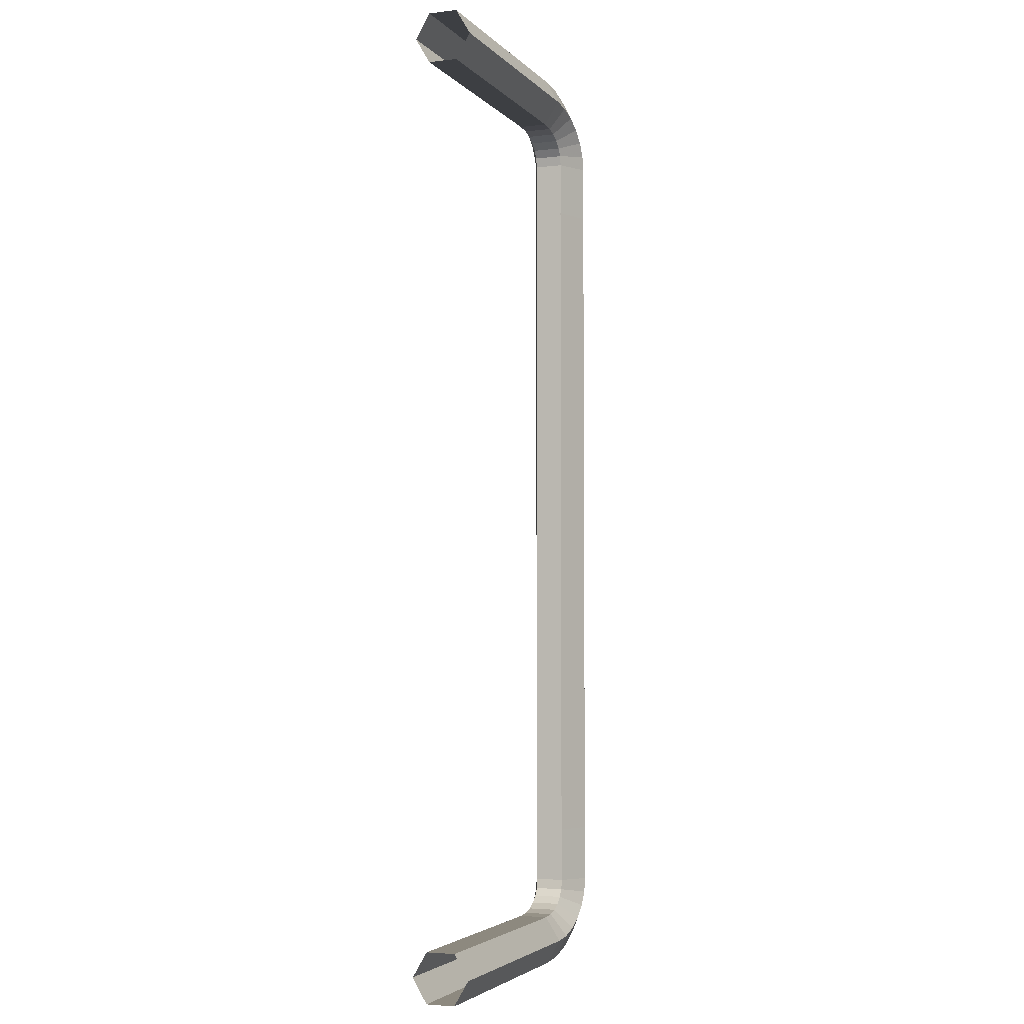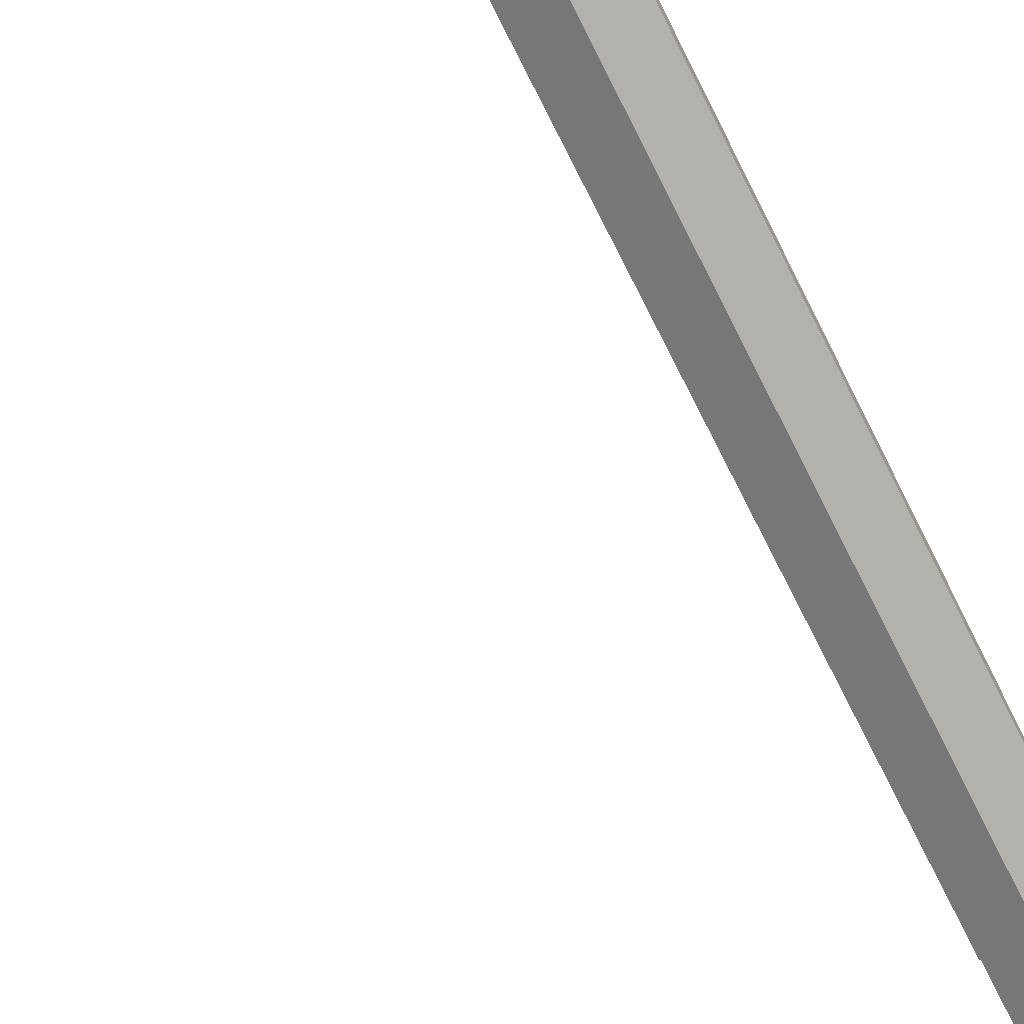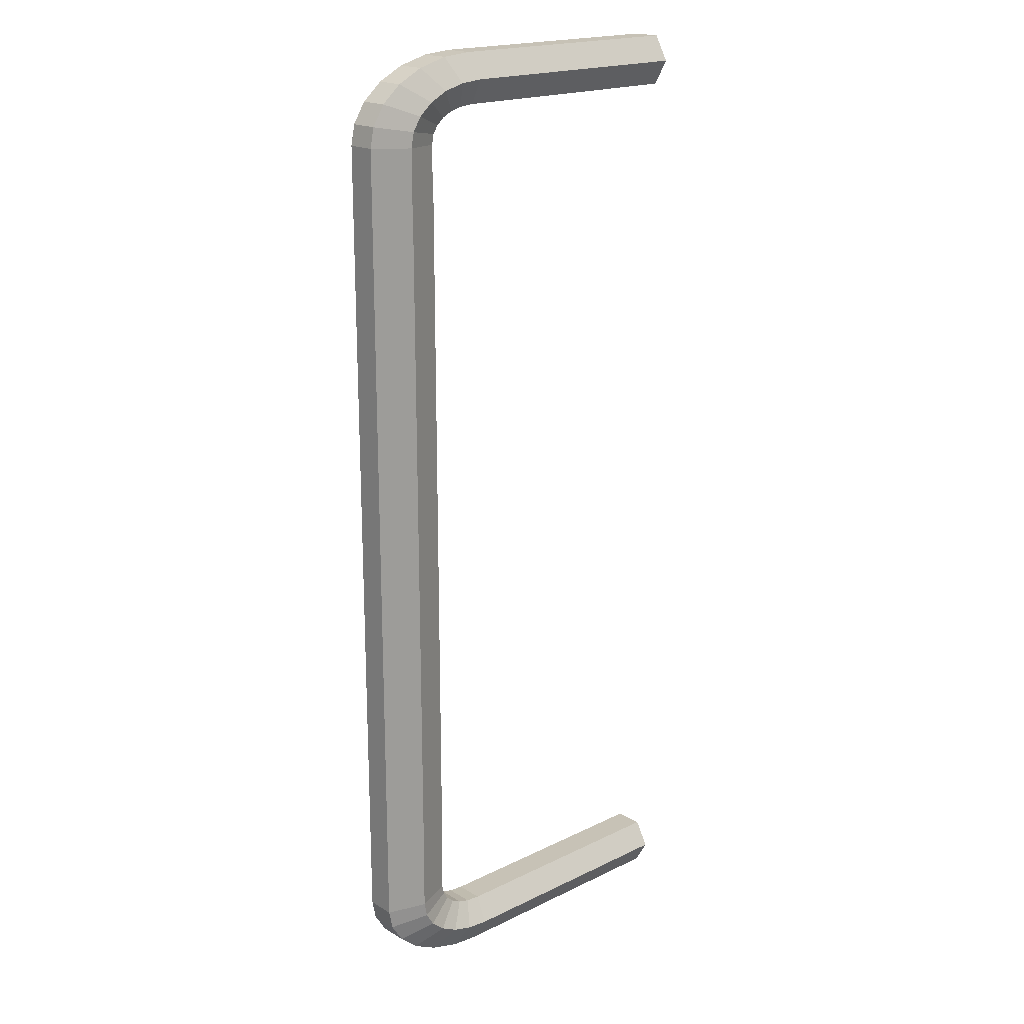
<metadata>
{"format":"obj","ext":"obj","renderer":"f3d","projection":"perspective","resolution":1024,"background":"white","views":[{"elev":-3.8,"azim":-68.9,"up":"+Z"},{"elev":-70.9,"azim":26.7,"up":"+Y"},{"elev":19.2,"azim":137.7,"up":"+Z"}]}
</metadata>
<code>
v 0.02199 0.004344 0.06927
v -0.01681 0.004344 0.06927
v 0.02236 0.002172 0.07298
v -0.01681 0.002172 0.06556
v -0.01681 0.002172 0.07298
v 0.0268 0.002172 0.07259
v 0.02163 0.002172 0.06556
v -0.01681 -0.002172 0.07298
v 0.02236 -0.002172 0.07298
v 0.02534 0.004344 0.06898
v 0.02163 -0.002172 0.06556
v 0.0268 -0.002172 0.07259
v 0.03129 0.002172 0.07136
v 0.02388 -0.002172 0.06536
v -0.01681 -0.002172 0.06556
v 0.02388 0.002172 0.06536
v 0.02199 -0.004344 0.06927
v 0.02846 0.004344 0.06812
v 0.02534 -0.004344 0.06898
v -0.01681 -0.004344 0.06927
v 0.03129 -0.002172 0.07136
v 0.03513 0.002172 0.06941
v 0.02564 -0.002172 0.06488
v 0.02846 -0.004344 0.06812
v 0.02564 0.002172 0.06488
v 0.03114 0.004344 0.06676
v 0.03513 -0.002172 0.06941
v 0.03809 0.002172 0.06686
v 0.02715 -0.002172 0.06411
v 0.03114 -0.004344 0.06676
v 0.02715 0.002172 0.06411
v 0.03809 -0.002172 0.06686
v 0.0332 0.004344 0.06498
v 0.03995 -0.002172 0.06389
v 0.03995 0.002172 0.06389
v 0.0283 0.002172 0.06311
v 0.0332 -0.004344 0.06498
v 0.03449 0.004344 0.06292
v 0.0283 -0.002172 0.06311
v 0.03449 -0.004344 0.06292
v 0.04053 -0.002172 0.06094
v 0.04053 0.002172 0.06094
v 0.02903 0.002172 0.06195
v 0.03493 0.004344 0.0607
v 0.02903 -0.002172 0.06195
v 0.03493 -0.004344 0.0607
v 0.04053 -0.002172 0.05213
v 0.03493 0.004344 0.05213
v 0.02933 0.002172 0.06046
v 0.04053 0.002172 0.05213
v 0.02933 0.002172 0.05213
v 0.02933 -0.002172 0.06046
v 0.03493 -0.004344 0.05213
v 0.02933 -0.002172 0.05213
v 0.02922 -0.002172 -0.05213
v 0.03487 -0.004344 0.05213
v 0.02922 -0.002172 0.05213
v 0.03487 -0.004344 -0.05213
v 0.02922 0.002172 0.05213
v 0.02922 0.002172 -0.05213
v 0.04053 -0.002172 -0.05213
v 0.03487 0.004344 -0.05213
v 0.04053 0.002172 -0.05213
v 0.03487 0.004344 0.05213
v 0.02236 0.002172 -0.07298
v -0.01681 0.004344 -0.06927
v 0.02199 0.004344 -0.06927
v -0.01681 0.002172 -0.07298
v -0.01681 0.002172 -0.06556
v 0.0268 0.002172 -0.07259
v -0.01681 -0.002172 -0.07298
v 0.02163 0.002172 -0.06556
v 0.02534 0.004344 -0.06898
v 0.02236 -0.002172 -0.07298
v 0.02163 -0.002172 -0.06556
v 0.03129 0.002172 -0.07136
v 0.0268 -0.002172 -0.07259
v 0.02199 -0.004344 -0.06927
v -0.01681 -0.002172 -0.06556
v 0.02388 -0.002172 -0.06536
v 0.02388 0.002172 -0.06536
v 0.02846 0.004344 -0.06812
v -0.01681 -0.004344 -0.06927
v 0.02534 -0.004344 -0.06898
v 0.03513 0.002172 -0.06941
v 0.03129 -0.002172 -0.07136
v 0.02564 -0.002172 -0.06488
v 0.02846 -0.004344 -0.06812
v 0.02564 0.002172 -0.06488
v 0.03114 0.004344 -0.06676
v 0.03809 0.002172 -0.06686
v 0.03513 -0.002172 -0.06941
v 0.02715 -0.002172 -0.06411
v 0.03114 -0.004344 -0.06676
v 0.02715 0.002172 -0.06411
v 0.0332 0.004344 -0.06498
v 0.03809 -0.002172 -0.06686
v 0.03995 0.002172 -0.06389
v 0.03995 -0.002172 -0.06389
v 0.0283 0.002172 -0.06311
v 0.0332 -0.004344 -0.06498
v 0.03449 0.004344 -0.06292
v 0.0283 -0.002172 -0.06311
v 0.04053 0.002172 -0.06094
v 0.04053 -0.002172 -0.06094
v 0.03449 -0.004344 -0.06292
v 0.02903 0.002172 -0.06195
v 0.03493 0.004344 -0.0607
v 0.02903 -0.002172 -0.06195
v 0.03493 0.004344 -0.05213
v 0.03493 -0.004344 -0.0607
v 0.02933 0.002172 -0.06046
v 0.02933 0.002172 -0.05213
v 0.02933 -0.002172 -0.06046
v 0.03493 -0.004344 -0.05213
v 0.02933 -0.002172 -0.05213
v 0.02236 0.002172 0.07298
v 0.02236 0.002172 0.07298
v 0.02236 0.002172 0.07298
v -0.01681 0.002172 0.06556
v -0.01681 0.002172 0.06556
v -0.01681 0.002172 0.06556
v -0.01681 0.002172 0.07298
v -0.01681 0.002172 0.07298
v -0.01681 0.002172 0.07298
v 0.0268 0.002172 0.07259
v 0.0268 0.002172 0.07259
v 0.0268 0.002172 0.07259
v 0.02163 0.002172 0.06556
v 0.02163 0.002172 0.06556
v 0.02163 0.002172 0.06556
v -0.01681 -0.002172 0.07298
v -0.01681 -0.002172 0.07298
v -0.01681 -0.002172 0.07298
v 0.02236 -0.002172 0.07298
v 0.02236 -0.002172 0.07298
v 0.02236 -0.002172 0.07298
v 0.02163 -0.002172 0.06556
v 0.02163 -0.002172 0.06556
v 0.02163 -0.002172 0.06556
v 0.0268 -0.002172 0.07259
v 0.0268 -0.002172 0.07259
v 0.0268 -0.002172 0.07259
v 0.03129 0.002172 0.07136
v 0.03129 0.002172 0.07136
v 0.03129 0.002172 0.07136
v 0.02388 -0.002172 0.06536
v 0.02388 -0.002172 0.06536
v 0.02388 -0.002172 0.06536
v -0.01681 -0.002172 0.06556
v -0.01681 -0.002172 0.06556
v -0.01681 -0.002172 0.06556
v 0.02388 0.002172 0.06536
v 0.02388 0.002172 0.06536
v 0.02388 0.002172 0.06536
v 0.03129 -0.002172 0.07136
v 0.03129 -0.002172 0.07136
v 0.03129 -0.002172 0.07136
v 0.03513 0.002172 0.06941
v 0.03513 0.002172 0.06941
v 0.03513 0.002172 0.06941
v 0.02564 -0.002172 0.06488
v 0.02564 -0.002172 0.06488
v 0.02564 -0.002172 0.06488
v 0.02564 0.002172 0.06488
v 0.02564 0.002172 0.06488
v 0.02564 0.002172 0.06488
v 0.03513 -0.002172 0.06941
v 0.03513 -0.002172 0.06941
v 0.03513 -0.002172 0.06941
v 0.03809 0.002172 0.06686
v 0.03809 0.002172 0.06686
v 0.03809 0.002172 0.06686
v 0.03809 0.002172 0.06686
v 0.03809 0.002172 0.06686
v 0.02715 -0.002172 0.06411
v 0.02715 -0.002172 0.06411
v 0.02715 -0.002172 0.06411
v 0.02715 0.002172 0.06411
v 0.02715 0.002172 0.06411
v 0.02715 0.002172 0.06411
v 0.03809 -0.002172 0.06686
v 0.03809 -0.002172 0.06686
v 0.03809 -0.002172 0.06686
v 0.03809 -0.002172 0.06686
v 0.03809 -0.002172 0.06686
v 0.0283 0.002172 0.06311
v 0.0283 0.002172 0.06311
v 0.0283 0.002172 0.06311
v 0.0283 0.002172 0.06311
v 0.0283 0.002172 0.06311
v 0.0283 -0.002172 0.06311
v 0.0283 -0.002172 0.06311
v 0.0283 -0.002172 0.06311
v 0.0283 -0.002172 0.06311
v 0.0283 -0.002172 0.06311
v 0.02236 0.002172 -0.07298
v 0.02236 0.002172 -0.07298
v 0.02236 0.002172 -0.07298
v -0.01681 0.002172 -0.07298
v -0.01681 0.002172 -0.07298
v -0.01681 0.002172 -0.07298
v -0.01681 0.002172 -0.06556
v -0.01681 0.002172 -0.06556
v -0.01681 0.002172 -0.06556
v 0.0268 0.002172 -0.07259
v 0.0268 0.002172 -0.07259
v 0.0268 0.002172 -0.07259
v -0.01681 -0.002172 -0.07298
v -0.01681 -0.002172 -0.07298
v -0.01681 -0.002172 -0.07298
v 0.02163 0.002172 -0.06556
v 0.02163 0.002172 -0.06556
v 0.02163 0.002172 -0.06556
v 0.02236 -0.002172 -0.07298
v 0.02236 -0.002172 -0.07298
v 0.02236 -0.002172 -0.07298
v 0.02163 -0.002172 -0.06556
v 0.02163 -0.002172 -0.06556
v 0.02163 -0.002172 -0.06556
v 0.03129 0.002172 -0.07136
v 0.03129 0.002172 -0.07136
v 0.03129 0.002172 -0.07136
v 0.0268 -0.002172 -0.07259
v 0.0268 -0.002172 -0.07259
v 0.0268 -0.002172 -0.07259
v -0.01681 -0.002172 -0.06556
v -0.01681 -0.002172 -0.06556
v -0.01681 -0.002172 -0.06556
v 0.02388 -0.002172 -0.06536
v 0.02388 -0.002172 -0.06536
v 0.02388 -0.002172 -0.06536
v 0.02388 0.002172 -0.06536
v 0.02388 0.002172 -0.06536
v 0.02388 0.002172 -0.06536
v 0.03513 0.002172 -0.06941
v 0.03513 0.002172 -0.06941
v 0.03513 0.002172 -0.06941
v 0.03129 -0.002172 -0.07136
v 0.03129 -0.002172 -0.07136
v 0.03129 -0.002172 -0.07136
v 0.02564 -0.002172 -0.06488
v 0.02564 -0.002172 -0.06488
v 0.02564 -0.002172 -0.06488
v 0.02564 0.002172 -0.06488
v 0.02564 0.002172 -0.06488
v 0.02564 0.002172 -0.06488
v 0.03809 0.002172 -0.06686
v 0.03809 0.002172 -0.06686
v 0.03809 0.002172 -0.06686
v 0.03809 0.002172 -0.06686
v 0.03809 0.002172 -0.06686
v 0.03513 -0.002172 -0.06941
v 0.03513 -0.002172 -0.06941
v 0.03513 -0.002172 -0.06941
v 0.02715 -0.002172 -0.06411
v 0.02715 -0.002172 -0.06411
v 0.02715 -0.002172 -0.06411
v 0.02715 0.002172 -0.06411
v 0.02715 0.002172 -0.06411
v 0.02715 0.002172 -0.06411
v 0.03809 -0.002172 -0.06686
v 0.03809 -0.002172 -0.06686
v 0.03809 -0.002172 -0.06686
v 0.03809 -0.002172 -0.06686
v 0.03809 -0.002172 -0.06686
v 0.0283 0.002172 -0.06311
v 0.0283 0.002172 -0.06311
v 0.0283 0.002172 -0.06311
v 0.0283 0.002172 -0.06311
v 0.0283 0.002172 -0.06311
v 0.0283 -0.002172 -0.06311
v 0.0283 -0.002172 -0.06311
v 0.0283 -0.002172 -0.06311
v 0.0283 -0.002172 -0.06311
v 0.0283 -0.002172 -0.06311
v 0.03995 -0.002172 0.06389
v 0.03995 -0.002172 0.06389
v 0.03995 -0.002172 0.06389
v 0.03995 0.002172 0.06389
v 0.03995 0.002172 0.06389
v 0.03995 0.002172 0.06389
v 0.04053 -0.002172 0.06094
v 0.04053 -0.002172 0.06094
v 0.04053 -0.002172 0.06094
v 0.04053 0.002172 0.06094
v 0.04053 0.002172 0.06094
v 0.04053 0.002172 0.06094
v 0.02903 0.002172 0.06195
v 0.02903 0.002172 0.06195
v 0.02903 0.002172 0.06195
v 0.02903 -0.002172 0.06195
v 0.02903 -0.002172 0.06195
v 0.02903 -0.002172 0.06195
v 0.04053 -0.002172 0.05213
v 0.04053 -0.002172 0.05213
v 0.04053 -0.002172 0.05213
v 0.02933 0.002172 0.06046
v 0.02933 0.002172 0.06046
v 0.02933 0.002172 0.06046
v 0.04053 0.002172 0.05213
v 0.04053 0.002172 0.05213
v 0.04053 0.002172 0.05213
v 0.02933 0.002172 0.05213
v 0.02933 0.002172 0.05213
v 0.02933 0.002172 0.05213
v 0.02933 -0.002172 0.06046
v 0.02933 -0.002172 0.06046
v 0.02933 -0.002172 0.06046
v 0.02933 -0.002172 0.05213
v 0.02933 -0.002172 0.05213
v 0.02933 -0.002172 0.05213
v 0.02922 -0.002172 -0.05213
v 0.02922 -0.002172 -0.05213
v 0.02922 -0.002172 -0.05213
v 0.02922 -0.002172 0.05213
v 0.02922 -0.002172 0.05213
v 0.02922 -0.002172 0.05213
v 0.02922 0.002172 0.05213
v 0.02922 0.002172 0.05213
v 0.02922 0.002172 0.05213
v 0.02922 0.002172 -0.05213
v 0.02922 0.002172 -0.05213
v 0.02922 0.002172 -0.05213
v 0.04053 -0.002172 -0.05213
v 0.04053 -0.002172 -0.05213
v 0.04053 -0.002172 -0.05213
v 0.04053 0.002172 -0.05213
v 0.04053 0.002172 -0.05213
v 0.04053 0.002172 -0.05213
v 0.03995 0.002172 -0.06389
v 0.03995 0.002172 -0.06389
v 0.03995 0.002172 -0.06389
v 0.03995 -0.002172 -0.06389
v 0.03995 -0.002172 -0.06389
v 0.03995 -0.002172 -0.06389
v 0.04053 0.002172 -0.06094
v 0.04053 0.002172 -0.06094
v 0.04053 0.002172 -0.06094
v 0.04053 -0.002172 -0.06094
v 0.04053 -0.002172 -0.06094
v 0.04053 -0.002172 -0.06094
v 0.02903 0.002172 -0.06195
v 0.02903 0.002172 -0.06195
v 0.02903 0.002172 -0.06195
v 0.02903 -0.002172 -0.06195
v 0.02903 -0.002172 -0.06195
v 0.02903 -0.002172 -0.06195
v 0.02933 0.002172 -0.06046
v 0.02933 0.002172 -0.06046
v 0.02933 0.002172 -0.06046
v 0.02933 0.002172 -0.05213
v 0.02933 0.002172 -0.05213
v 0.02933 0.002172 -0.05213
v 0.02933 -0.002172 -0.06046
v 0.02933 -0.002172 -0.06046
v 0.02933 -0.002172 -0.06046
v 0.02933 -0.002172 -0.05213
v 0.02933 -0.002172 -0.05213
v 0.02933 -0.002172 -0.05213
v 0.02199 0.004344 0.06927
v -0.01681 0.004344 0.06927
v 0.02534 0.004344 0.06898
v 0.02199 -0.004344 0.06927
v 0.02846 0.004344 0.06812
v 0.02534 -0.004344 0.06898
v -0.01681 -0.004344 0.06927
v 0.02846 -0.004344 0.06812
v 0.03114 0.004344 0.06676
v 0.03114 -0.004344 0.06676
v 0.0332 0.004344 0.06498
v 0.0332 -0.004344 0.06498
v 0.03449 0.004344 0.06292
v 0.03449 -0.004344 0.06292
v 0.03493 0.004344 0.0607
v 0.03493 -0.004344 0.0607
v 0.03493 0.004344 0.05213
v 0.03493 -0.004344 0.05213
v 0.03487 -0.004344 0.05213
v 0.03487 -0.004344 -0.05213
v 0.03487 0.004344 -0.05213
v 0.03487 0.004344 0.05213
v -0.01681 0.004344 -0.06927
v 0.02199 0.004344 -0.06927
v 0.02534 0.004344 -0.06898
v 0.02199 -0.004344 -0.06927
v 0.02846 0.004344 -0.06812
v -0.01681 -0.004344 -0.06927
v 0.02534 -0.004344 -0.06898
v 0.02846 -0.004344 -0.06812
v 0.03114 0.004344 -0.06676
v 0.03114 -0.004344 -0.06676
v 0.0332 0.004344 -0.06498
v 0.0332 -0.004344 -0.06498
v 0.03449 0.004344 -0.06292
v 0.03449 -0.004344 -0.06292
v 0.03493 0.004344 -0.0607
v 0.03493 0.004344 -0.05213
v 0.03493 -0.004344 -0.0607
v 0.03493 -0.004344 -0.05213
f 1 2 118
f 119 362 361
f 2 1 121
f 122 361 362
f 124 118 2
f 362 119 125
f 118 127 1
f 361 128 119
f 130 121 1
f 361 122 131
f 5 8 3
f 117 132 123
f 3 9 6
f 126 135 117
f 10 1 127
f 128 361 363
f 129 138 120
f 4 11 7
f 1 10 130
f 131 363 361
f 9 3 8
f 132 117 135
f 12 6 9
f 135 126 141
f 127 145 10
f 363 146 128
f 138 129 147
f 14 7 11
f 150 120 138
f 11 4 15
f 154 130 10
f 363 131 155
f 137 134 364
f 17 133 136
f 6 12 13
f 144 141 126
f 137 364 143
f 142 17 136
f 18 10 145
f 146 363 365
f 153 147 129
f 7 14 16
f 149 366 140
f 139 19 148
f 152 140 367
f 20 139 151
f 10 18 154
f 155 365 363
f 367 364 134
f 133 17 20
f 21 13 12
f 141 144 156
f 366 143 364
f 17 142 19
f 145 160 18
f 365 161 146
f 147 153 162
f 23 16 14
f 366 149 368
f 24 148 19
f 364 140 366
f 19 139 17
f 364 367 140
f 139 20 17
f 166 154 18
f 365 155 167
f 13 21 22
f 159 156 144
f 143 366 158
f 157 19 142
f 26 18 160
f 161 365 369
f 165 162 153
f 16 23 25
f 164 368 149
f 148 24 163
f 368 158 366
f 19 157 24
f 18 26 166
f 167 369 365
f 27 22 21
f 156 159 168
f 160 174 26
f 369 175 161
f 162 165 176
f 29 25 23
f 368 164 370
f 30 163 24
f 158 368 170
f 169 24 157
f 180 166 26
f 369 167 181
f 27 32 22
f 159 182 168
f 28 22 32
f 182 159 171
f 33 26 174
f 175 369 371
f 179 176 165
f 25 29 31
f 178 370 164
f 163 30 177
f 370 170 368
f 24 169 30
f 26 33 180
f 181 371 369
f 170 370 186
f 185 30 169
f 183 34 172
f 173 277 184
f 174 281 33
f 371 282 175
f 179 187 176
f 29 36 31
f 370 178 372
f 37 177 30
f 190 180 33
f 371 181 191
f 372 186 370
f 30 185 37
f 186 372 279
f 278 37 185
f 35 172 34
f 277 173 280
f 38 33 281
f 282 371 373
f 192 176 187
f 36 29 39
f 196 372 178
f 177 37 195
f 33 38 190
f 191 373 371
f 374 279 372
f 37 278 40
f 34 41 35
f 280 283 277
f 281 287 38
f 373 288 282
f 189 289 194
f 193 43 188
f 372 196 374
f 40 195 37
f 290 190 38
f 373 191 291
f 279 374 285
f 284 40 278
f 42 35 41
f 283 280 286
f 44 38 287
f 288 373 375
f 292 194 289
f 43 193 45
f 294 374 196
f 195 40 293
f 38 44 290
f 291 375 373
f 376 285 374
f 40 284 46
f 41 47 42
f 286 295 283
f 44 287 48
f 377 288 375
f 289 298 292
f 45 49 43
f 374 294 376
f 46 293 40
f 299 290 44
f 375 291 300
f 285 376 297
f 296 46 284
f 50 42 47
f 295 286 301
f 302 48 287
f 288 377 303
f 48 305 44
f 375 306 377
f 307 292 298
f 49 45 52
f 309 376 294
f 293 46 308
f 299 44 305
f 306 375 300
f 378 297 376
f 46 296 53
f 298 304 307
f 52 51 49
f 376 309 378
f 53 308 46
f 310 307 304
f 51 52 54
f 312 378 309
f 308 53 311
f 315 379 318
f 379 315 380
f 317 56 314
f 58 314 56
f 319 313 316
f 57 55 59
f 380 297 379
f 56 296 58
f 313 319 322
f 60 59 55
f 297 380 327
f 326 58 296
f 320 62 323
f 324 381 321
f 63 47 61
f 325 295 328
f 62 320 64
f 382 321 381
f 47 63 50
f 301 328 295
f 64 329 62
f 381 330 382
f 329 64 302
f 303 382 330
f 198 66 67
f 66 198 201
f 384 383 199
f 202 199 383
f 204 67 66
f 383 384 205
f 67 207 198
f 199 208 384
f 197 209 200
f 68 71 65
f 67 204 213
f 214 205 384
f 207 67 73
f 385 384 208
f 206 215 197
f 65 74 70
f 209 197 215
f 74 65 71
f 69 75 72
f 212 218 203
f 213 73 67
f 384 385 214
f 73 222 207
f 208 223 385
f 215 206 224
f 77 70 74
f 386 211 217
f 216 210 78
f 75 69 79
f 227 203 218
f 80 72 75
f 218 212 230
f 73 213 234
f 235 214 385
f 222 73 82
f 387 385 223
f 221 224 206
f 70 77 76
f 226 386 217
f 216 78 225
f 211 386 388
f 83 78 210
f 388 220 229
f 228 219 83
f 72 80 81
f 233 230 212
f 220 389 232
f 231 84 219
f 234 82 73
f 385 387 235
f 82 237 222
f 223 238 387
f 224 221 239
f 86 76 77
f 386 226 389
f 84 225 78
f 220 388 386
f 78 83 219
f 87 81 80
f 230 233 242
f 389 220 386
f 78 219 84
f 390 232 389
f 84 231 88
f 82 234 246
f 247 235 387
f 237 82 90
f 391 387 238
f 236 239 221
f 76 86 85
f 241 389 226
f 225 84 240
f 81 87 89
f 245 242 233
f 232 390 244
f 243 88 231
f 389 241 390
f 88 240 84
f 246 90 82
f 387 391 247
f 90 251 237
f 238 252 391
f 239 236 253
f 92 85 86
f 93 89 87
f 242 245 256
f 392 244 390
f 88 243 94
f 255 390 241
f 240 88 254
f 90 246 260
f 261 247 391
f 251 90 96
f 393 391 252
f 262 236 248
f 91 85 97
f 236 262 253
f 92 97 85
f 89 93 95
f 259 256 245
f 244 392 258
f 257 94 243
f 390 255 392
f 94 254 88
f 260 96 90
f 391 393 261
f 96 332 251
f 252 333 393
f 249 99 263
f 264 334 250
f 266 392 255
f 254 94 265
f 93 100 95
f 259 267 256
f 394 258 392
f 94 257 101
f 96 260 270
f 271 261 393
f 332 96 102
f 395 393 333
f 99 249 98
f 331 250 334
f 336 394 266
f 265 101 335
f 392 266 394
f 101 265 94
f 100 93 103
f 272 256 267
f 258 394 276
f 275 101 257
f 270 102 96
f 393 395 271
f 102 338 332
f 333 339 395
f 98 105 99
f 334 340 331
f 394 336 396
f 106 335 101
f 274 343 269
f 268 107 273
f 396 276 394
f 101 275 106
f 102 270 344
f 345 271 395
f 338 102 108
f 397 395 339
f 105 98 104
f 337 331 340
f 342 396 336
f 335 106 341
f 343 274 346
f 109 273 107
f 276 396 348
f 347 106 275
f 344 108 102
f 395 397 345
f 110 338 108
f 397 339 398
f 104 61 105
f 340 325 337
f 396 342 399
f 111 341 106
f 346 349 343
f 107 112 109
f 399 348 396
f 106 347 111
f 108 344 350
f 351 345 397
f 338 110 329
f 330 398 339
f 108 353 110
f 398 354 397
f 61 104 63
f 328 337 325
f 327 399 342
f 341 111 326
f 349 346 355
f 114 109 112
f 348 399 357
f 356 111 347
f 353 108 350
f 351 397 354
f 399 327 400
f 115 326 111
f 355 352 349
f 112 113 114
f 400 357 399
f 111 356 115
f 352 355 358
f 116 114 113
f 357 400 360
f 359 115 356

</code>
